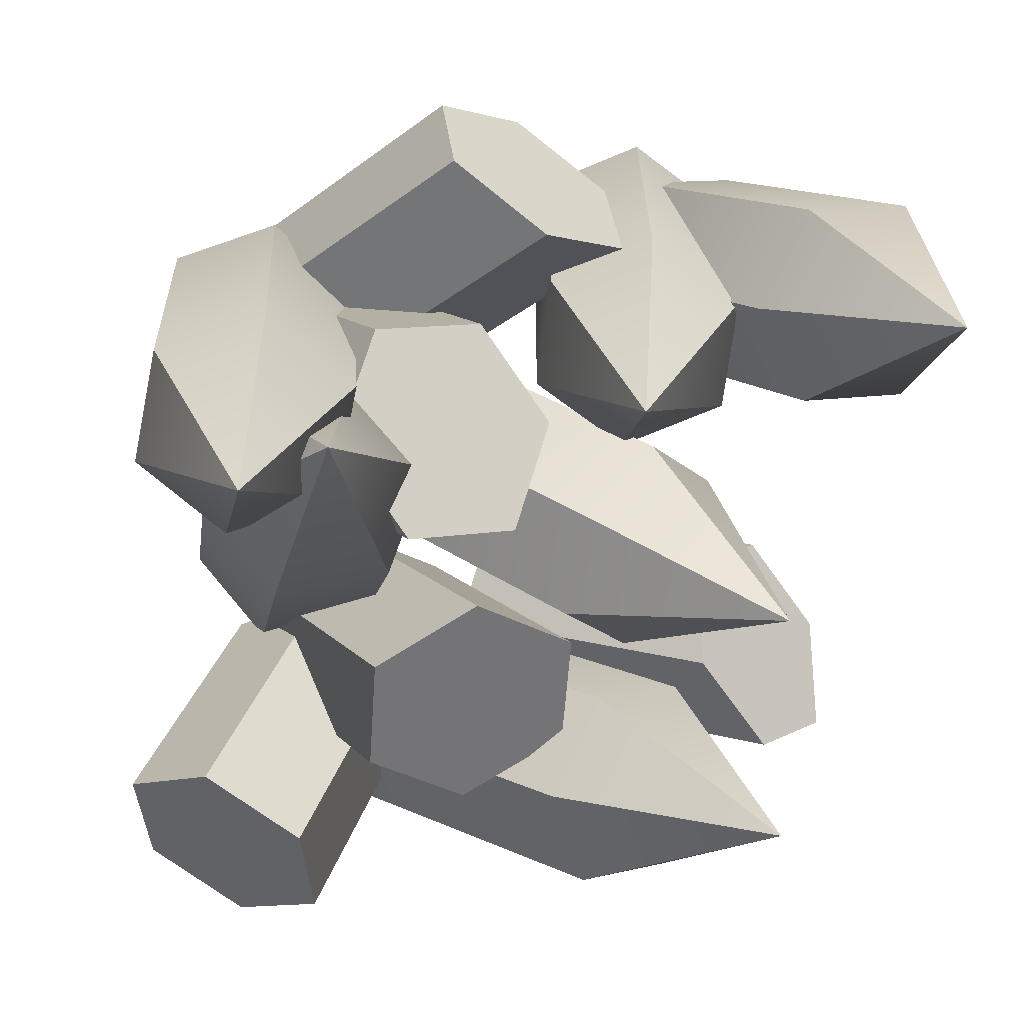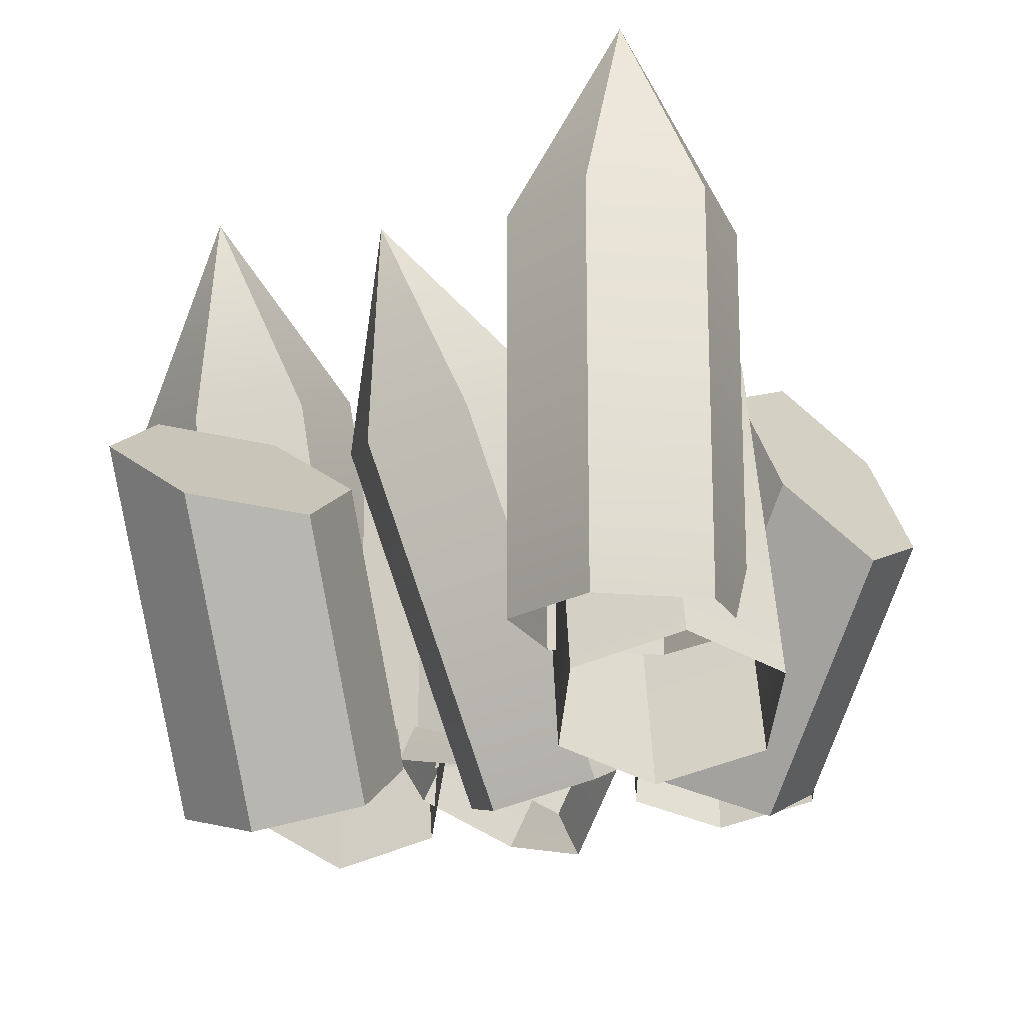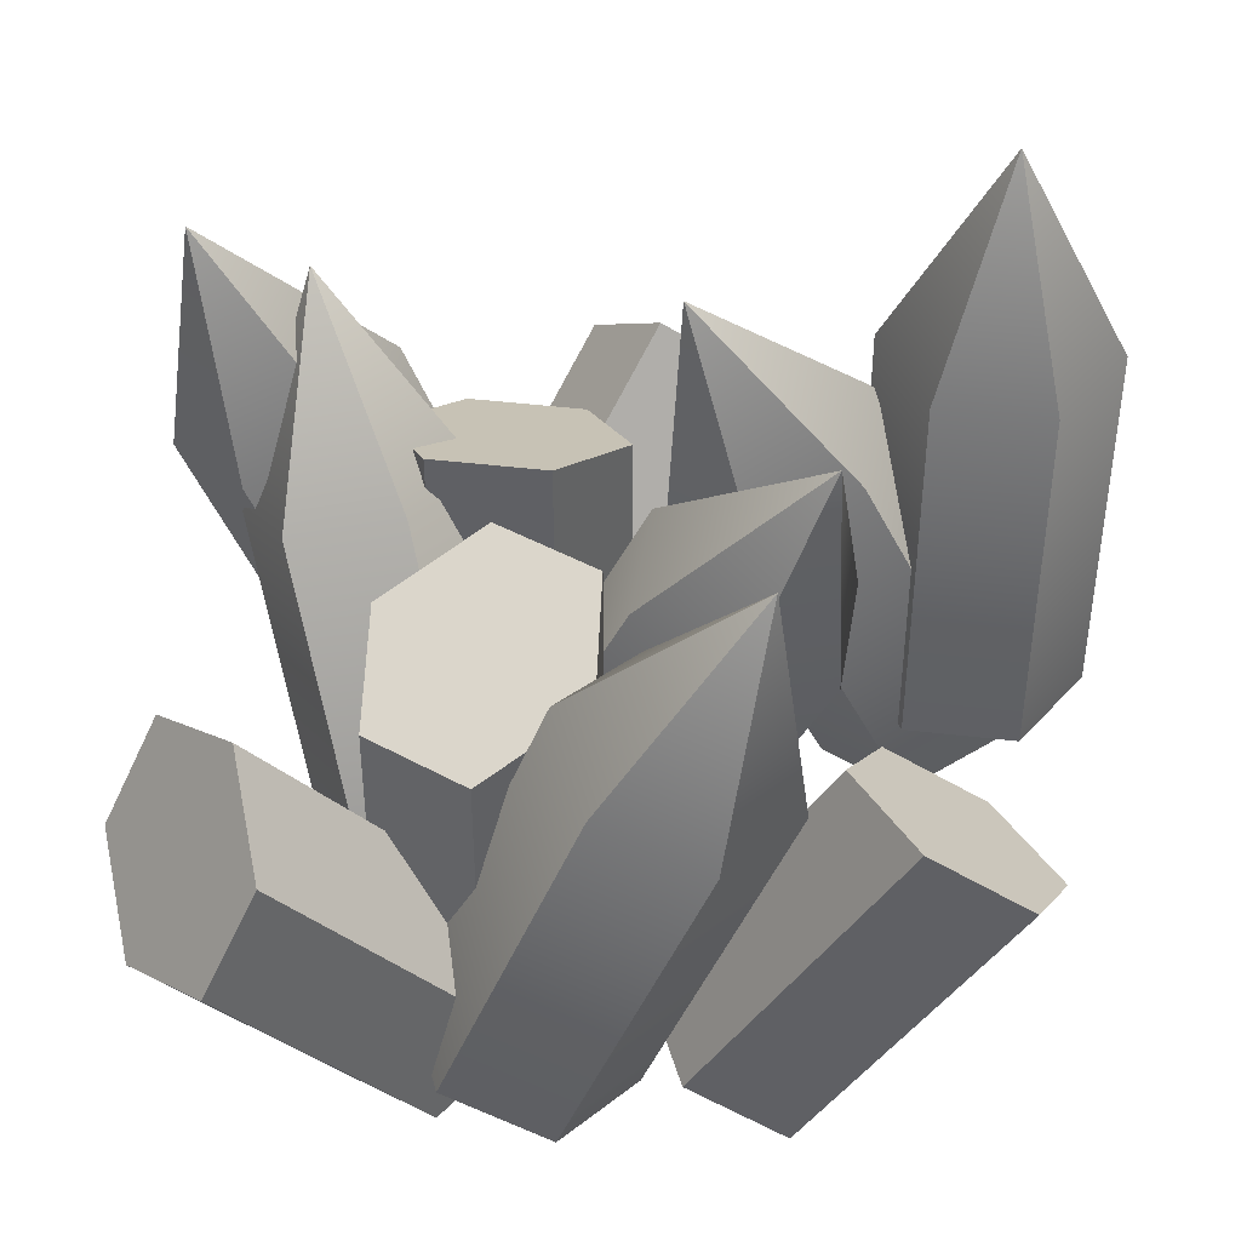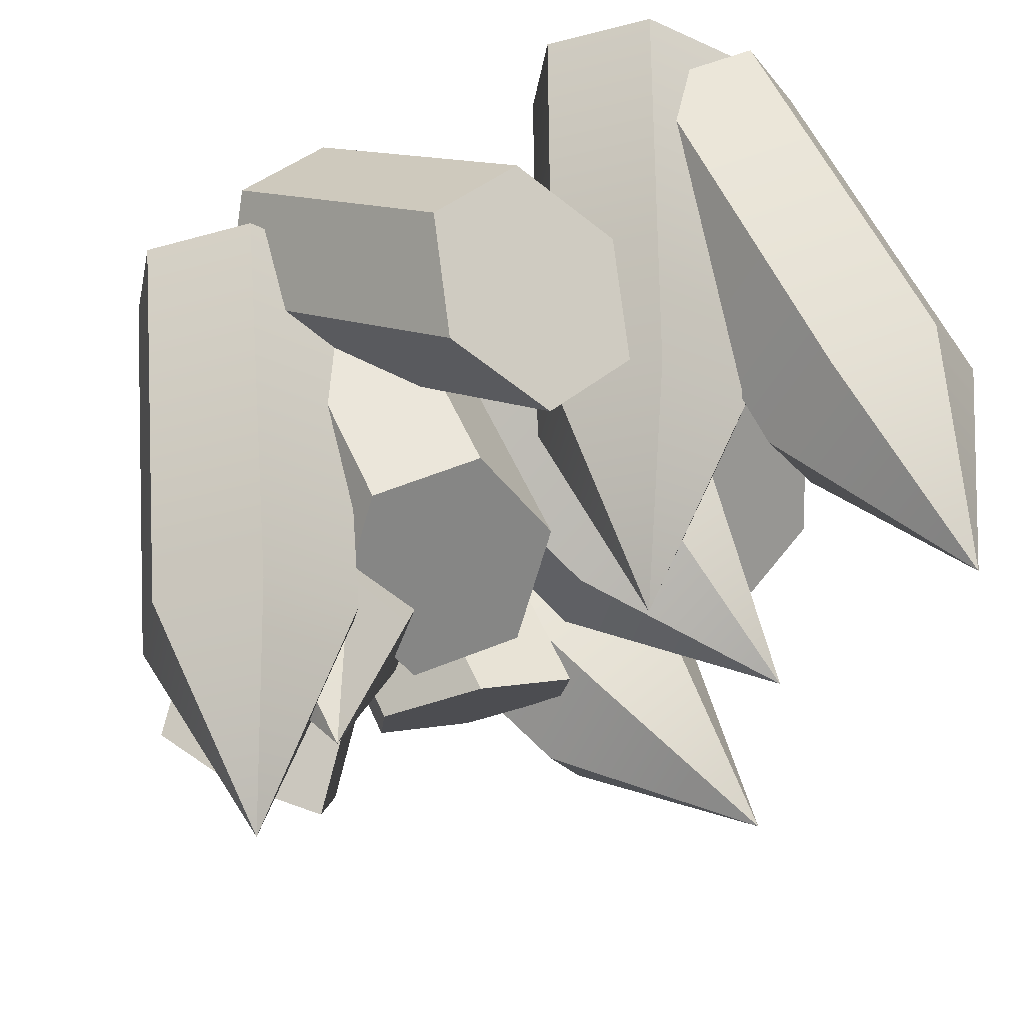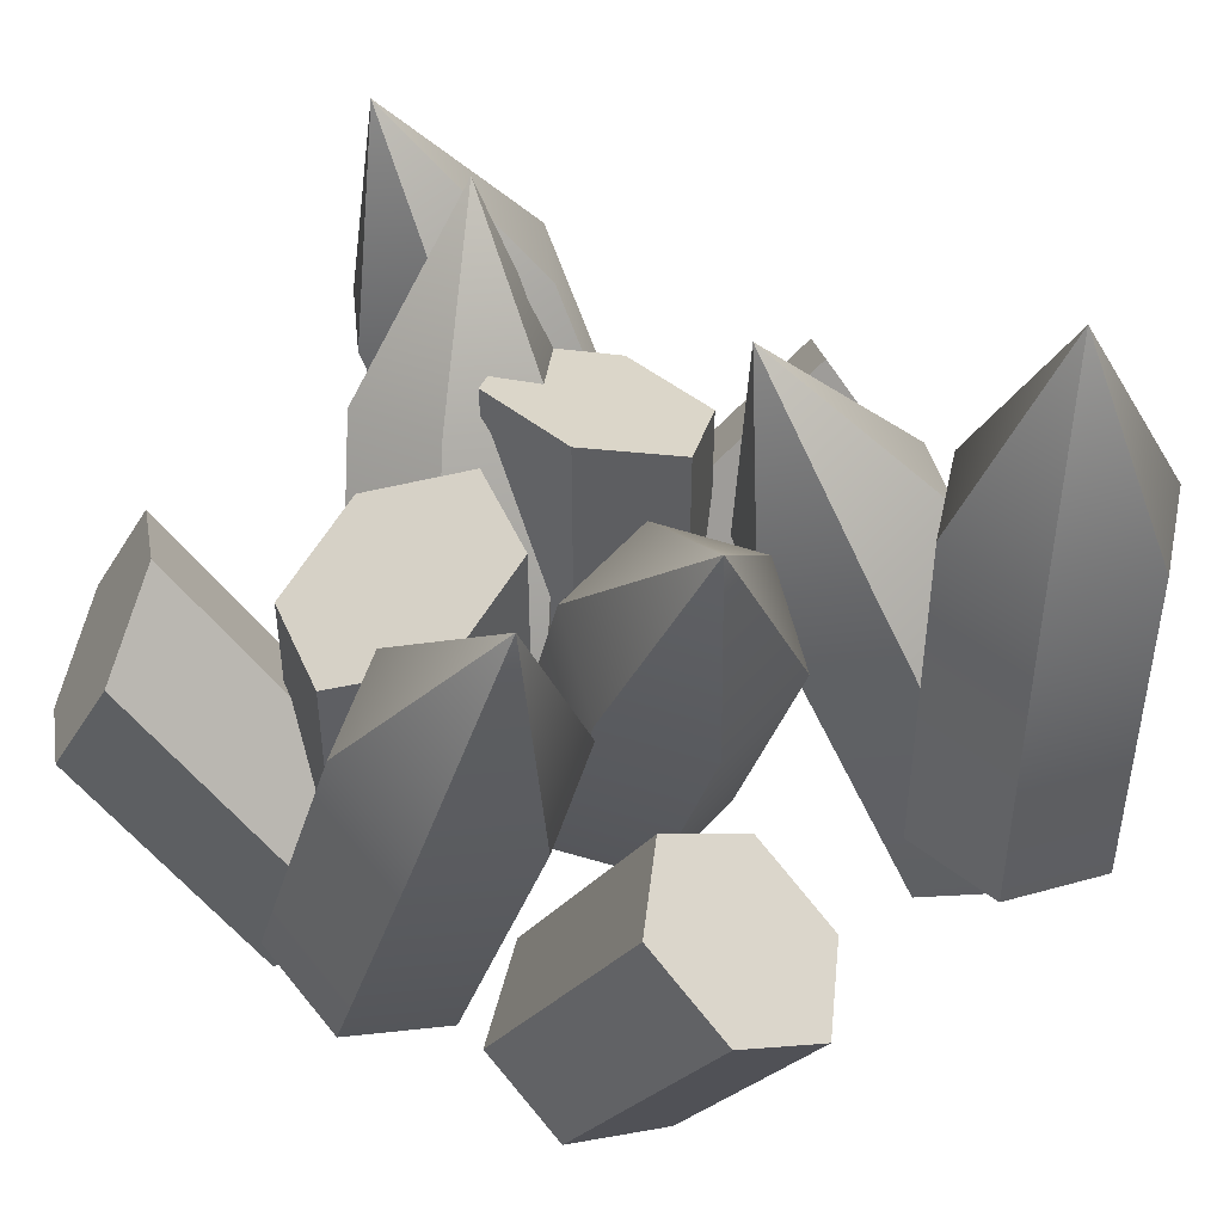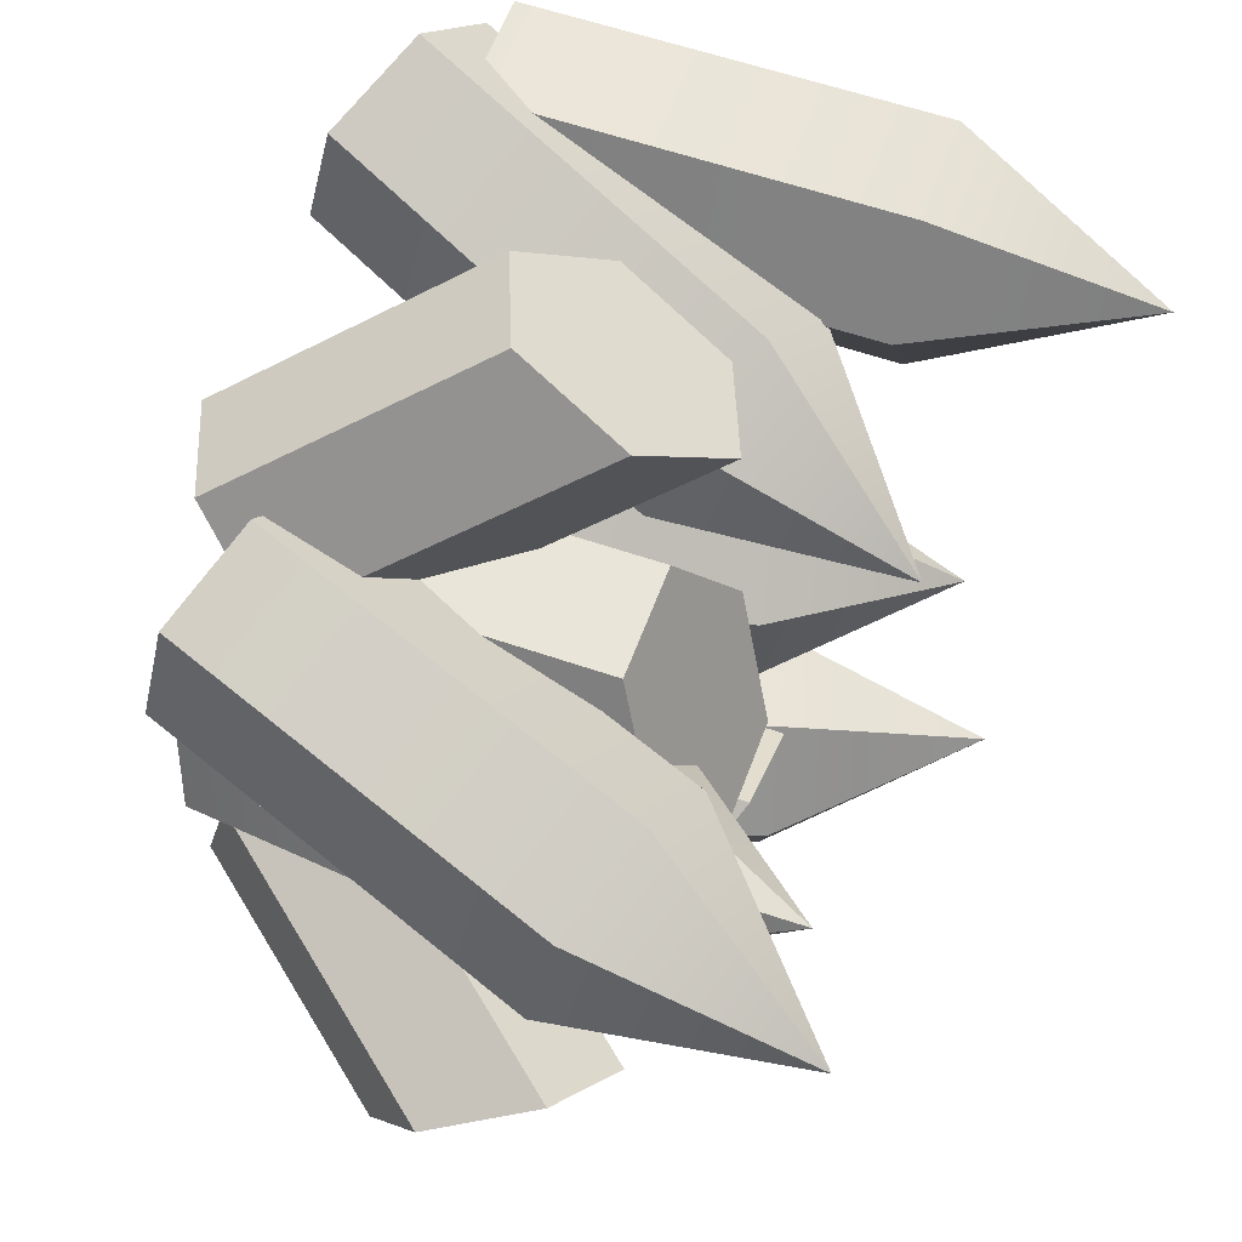
<metadata>
{"format":"obj","ext":"obj","renderer":"f3d","projection":"perspective","resolution":1024,"background":"white","views":[{"elev":11.4,"azim":157.3,"up":"+Z"},{"elev":-18.1,"azim":-70.1,"up":"+Y"},{"elev":43.2,"azim":-171.9,"up":"+Y"},{"elev":55.0,"azim":156.6,"up":"+Z"},{"elev":46.7,"azim":-137.7,"up":"+Y"},{"elev":57.9,"azim":109.8,"up":"+Z"}]}
</metadata>
<code>
g g0
v 0.1972 0.4591 0.873
v 0.06696 0.4591 0.873
v 0.001851 0.4591 0.7602
v 0.06696 0.4591 0.6474
v 0.1972 0.4591 0.6474
v 0.2623 0.4591 0.7602
v 0.1972 0.000499 0.873
v 0.06696 0.000499 0.873
v 0.001851 0.000499 0.7602
v 0.06696 0.000499 0.6474
v 0.1972 0.000499 0.6474
v 0.2623 0.000499 0.7602
v 0.1321 0.7037 0.7602
f 2 8 7 1
f 3 9 8 2
f 4 10 9 3
f 5 11 10 4
f 6 12 11 5
f 1 7 12 6
f 13 2 1
f 13 3 2
f 13 4 3
f 13 5 4
f 13 6 5
f 13 1 6
v 0.4509 0.555 0.6643
v 0.2886 -0.1374 0.74
v 0.1874 -0.1099 0.6627
v 0.08046 -0.05483 0.7126
v 0.07465 -0.02731 0.8397
v 0.1758 -0.05483 0.917
v 0.2827 -0.1099 0.8671
v 0.4642 0.2783 0.6581
v 0.3631 0.3058 0.5808
v 0.2561 0.3608 0.6307
v 0.2503 0.3883 0.7578
v 0.3514 0.3608 0.8351
v 0.4584 0.3058 0.7852
f 26 20 15 21
f 21 15 16 22
f 22 16 17 23
f 23 17 18 24
f 24 18 19 25
f 25 19 20 26
f 14 26 21
f 14 21 22
f 14 22 23
f 14 23 24
f 14 24 25
f 14 25 26
v 0.212 0.2168 0.4042
v 0.09927 0.1517 0.4042
v 0.01684 0.1642 0.2914
v 0.04718 0.2419 0.1787
v 0.16 0.307 0.1787
v 0.2424 0.2944 0.2914
v 0.3813 -0.07644 0.4042
v 0.2686 -0.1415 0.4042
v 0.2122 -0.1741 0.2914
v 0.2686 -0.1415 0.1787
v 0.3813 -0.07644 0.1787
v 0.4377 -0.04389 0.2914
v 0.1296 0.2293 0.2914
f 28 34 33 27
f 29 35 34 28
f 30 36 35 29
f 31 37 36 30
f 32 38 37 31
f 27 33 38 32
f 39 28 27
f 39 29 28
f 39 30 29
f 39 31 30
f 39 32 31
f 39 27 32
v 0.8623 0.2591 0.1224
v 0.5378 0.007807 0.1561
v 0.5494 0.04318 0.2808
v 0.6464 -0.004829 0.3533
v 0.7316 -0.08821 0.3011
v 0.72 -0.1236 0.1763
v 0.623 -0.07558 0.1038
v 0.7653 0.3071 0.04995
v 0.8074 0.3823 0.1606
v 0.9043 0.3343 0.2331
v 0.9592 0.211 0.1949
v 0.9172 0.1358 0.08431
v 0.8203 0.1838 0.01181
f 52 46 41 47
f 47 41 42 48
f 48 42 43 49
f 49 43 44 50
f 50 44 45 51
f 51 45 46 52
f 40 52 47
f 40 47 48
f 40 48 49
f 40 49 50
f 40 50 51
f 40 51 52
v 0.3075 0.6249 0.1741
v 0.4252 -0.08045 0.1844
v 0.4763 -0.05818 0.3021
v 0.5982 -0.01364 0.3128
v 0.669 0.00863 0.2057
v 0.6179 -0.01364 0.08807
v 0.496 -0.05818 0.0774
v 0.2689 0.3505 0.1707
v 0.3201 0.3728 0.2884
v 0.442 0.4173 0.2991
v 0.5127 0.4396 0.1921
v 0.4616 0.4173 0.0744
v 0.3397 0.3728 0.06373
f 65 59 54 60
f 60 54 55 61
f 61 55 56 62
f 62 56 57 63
f 63 57 58 64
f 64 58 59 65
f 53 65 60
f 53 60 61
f 53 61 62
f 53 62 63
f 53 63 64
f 53 64 65
v 0.8273 0.374 0.4544
v 0.895 0.319 0.5511
v 0.8365 0.2915 0.6641
v 0.7102 0.319 0.6804
v 0.6425 0.374 0.5838
v 0.7011 0.4015 0.4707
v 0.7161 -0.04162 0.2956
v 0.7838 -0.09666 0.3923
v 0.7253 -0.1242 0.5053
v 0.5991 -0.09666 0.5217
v 0.5314 -0.04162 0.425
v 0.5899 -0.01411 0.312
v 0.8281 0.5682 0.6521
f 67 73 72 66
f 68 74 73 67
f 69 75 74 68
f 70 76 75 69
f 71 77 76 70
f 66 72 77 71
f 78 67 66
f 78 68 67
f 78 69 68
f 78 70 69
f 78 71 70
f 78 66 71
v 0.5974 0.3912 0.3029
v 0.4794 0.000499 0.2479
v 0.4908 0.000499 0.3776
v 0.6088 0.000499 0.4326
v 0.7154 0.000499 0.3579
v 0.7041 0.000499 0.2282
v 0.5861 0.000499 0.1732
v 0.4794 0.3912 0.2479
v 0.4908 0.4432 0.3776
v 0.6088 0.4432 0.4326
v 0.7154 0.3912 0.3579
v 0.7041 0.3391 0.2282
v 0.5861 0.3391 0.1732
f 91 85 80 86
f 86 80 81 87
f 87 81 82 88
f 88 82 83 89
f 89 83 84 90
f 90 84 85 91
f 79 91 86
f 79 86 87
f 79 87 88
f 79 88 89
f 79 89 90
f 79 90 91
v 0.548 0.1838 0.988
v 0.4295 0.1358 0.9633
v 0.3446 0.211 0.8808
v 0.3783 0.3343 0.823
v 0.4968 0.3823 0.8477
v 0.5816 0.3071 0.9302
v 0.6879 -0.07558 0.8213
v 0.5694 -0.1236 0.7965
v 0.5061 -0.08821 0.6884
v 0.5612 -0.004829 0.605
v 0.6797 0.04318 0.6297
v 0.743 0.007807 0.7379
v 0.4631 0.2591 0.9055
f 93 99 98 92
f 94 100 99 93
f 95 101 100 94
f 96 102 101 95
f 97 103 102 96
f 92 98 103 97
f 104 93 92
f 104 94 93
f 104 95 94
f 104 96 95
f 104 97 96
f 104 92 97
v 0.9615 0.3728 0.7379
v 0.8466 0.4173 0.7797
v 0.7505 0.4396 0.6947
v 0.7694 0.4173 0.5678
v 0.8844 0.3728 0.5259
v 0.9805 0.3505 0.611
v 0.8142 -0.05818 0.7915
v 0.6992 -0.01364 0.8334
v 0.6031 0.008629 0.7483
v 0.622 -0.01364 0.6214
v 0.737 -0.05818 0.5796
v 0.8331 -0.08045 0.6646
v 0.9441 0.6249 0.6242
f 106 112 111 105
f 107 113 112 106
f 108 114 113 107
f 109 115 114 108
f 110 116 115 109
f 105 111 116 110
f 117 106 105
f 117 107 106
f 117 108 107
f 117 109 108
f 117 110 109
f 117 105 110
v 0.2703 0.5682 0.411
v 0.6299 -0.01411 0.6186
v 0.6352 -0.04162 0.4914
v 0.533 -0.09666 0.4324
v 0.4255 -0.1242 0.5006
v 0.4202 -0.09666 0.6278
v 0.5224 -0.04162 0.6868
v 0.462 0.4015 0.5217
v 0.4673 0.374 0.3945
v 0.3651 0.319 0.3355
v 0.2576 0.2915 0.4037
v 0.2523 0.319 0.5308
v 0.3546 0.374 0.5899
f 130 124 119 125
f 125 119 120 126
f 126 120 121 127
f 127 121 122 128
f 128 122 123 129
f 129 123 124 130
f 118 130 125
f 118 125 126
f 118 126 127
f 118 127 128
f 118 128 129
f 118 129 130
v 0.692 0.3391 0.7428
v 0.5618 0.3391 0.7428
v 0.4967 0.3912 0.63
v 0.5618 0.4432 0.5172
v 0.692 0.4432 0.5172
v 0.7571 0.3912 0.63
v 0.692 0.000499 0.7428
v 0.5618 0.000499 0.7428
v 0.4967 0.000499 0.63
v 0.5618 0.000499 0.5172
v 0.692 0.000499 0.5172
v 0.7571 0.000499 0.63
v 0.6269 0.3912 0.63
f 132 138 137 131
f 133 139 138 132
f 134 140 139 133
f 135 141 140 134
f 136 142 141 135
f 131 137 142 136
f 143 132 131
f 143 133 132
f 143 134 133
f 143 135 134
f 143 136 135
f 143 131 136

</code>
